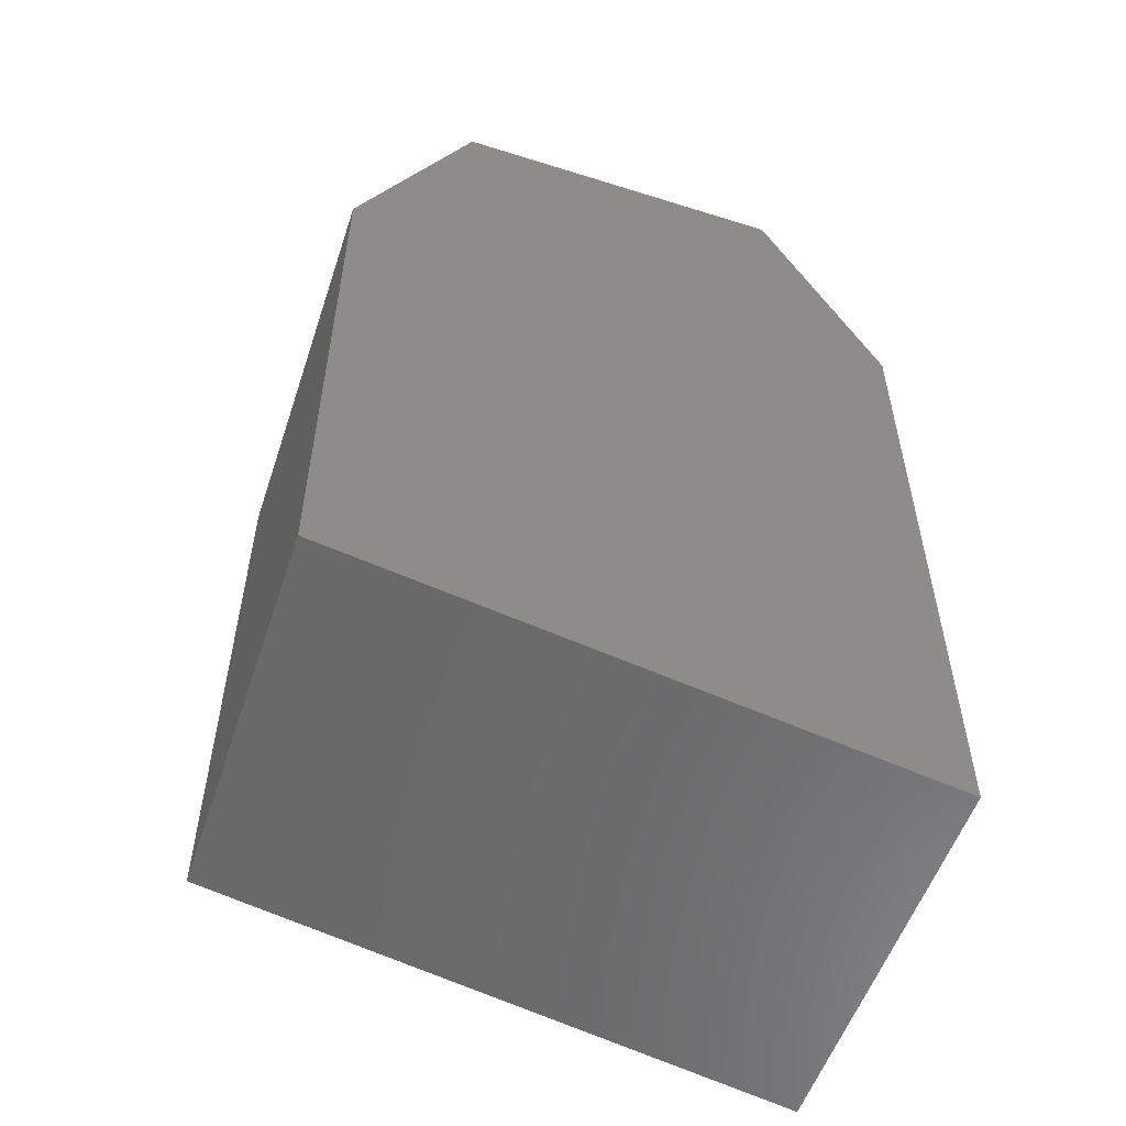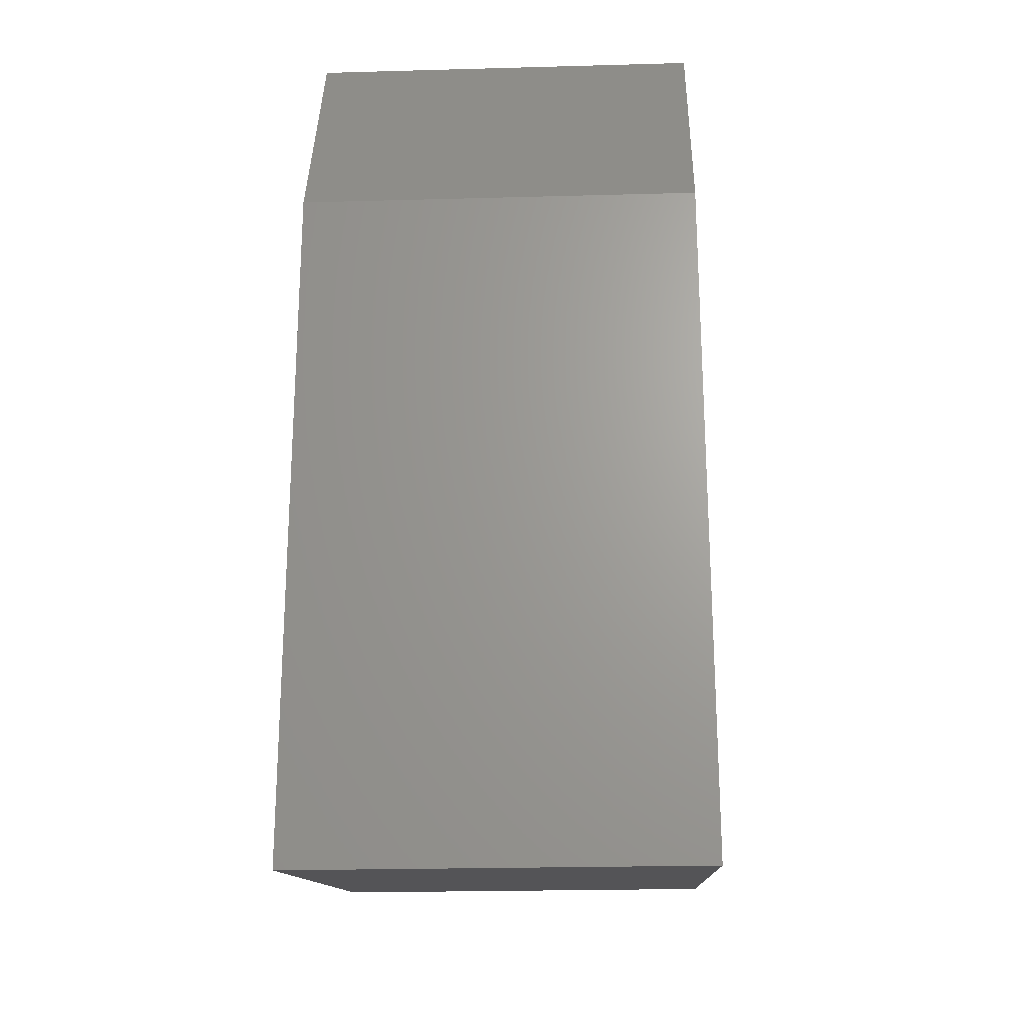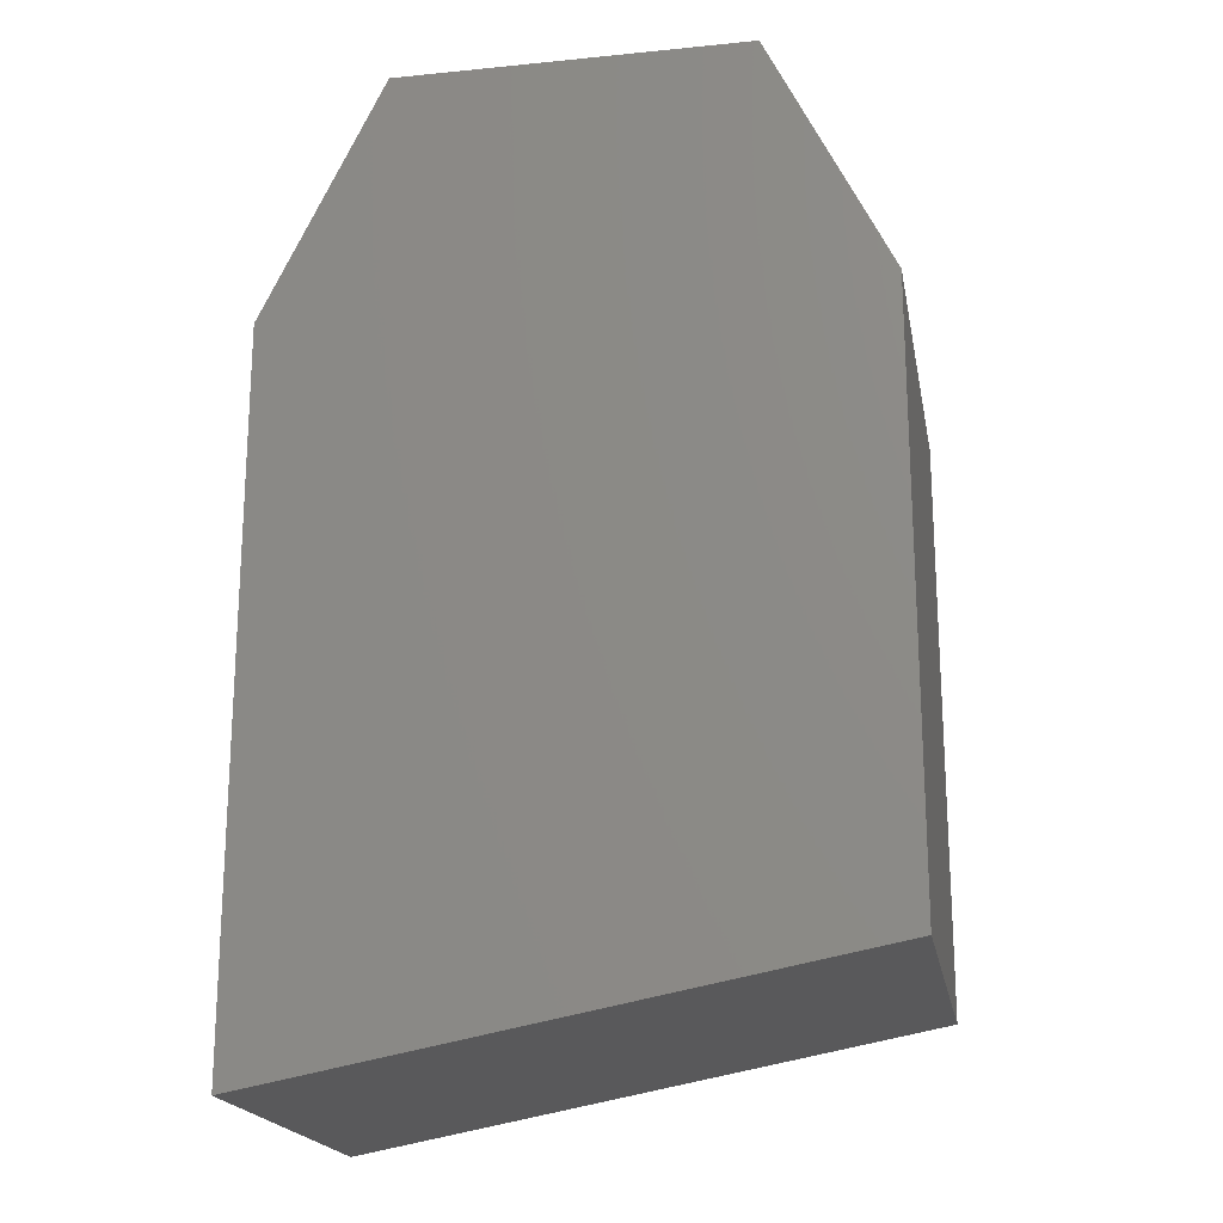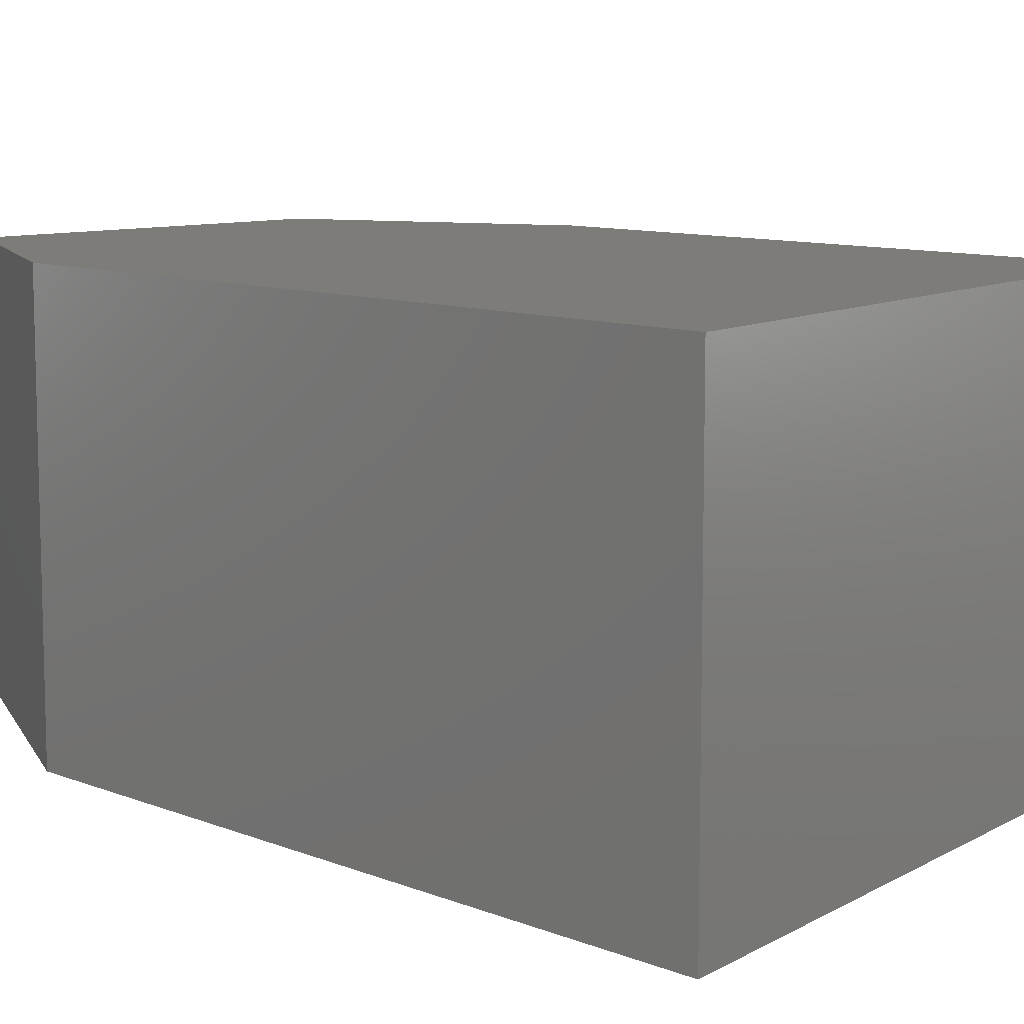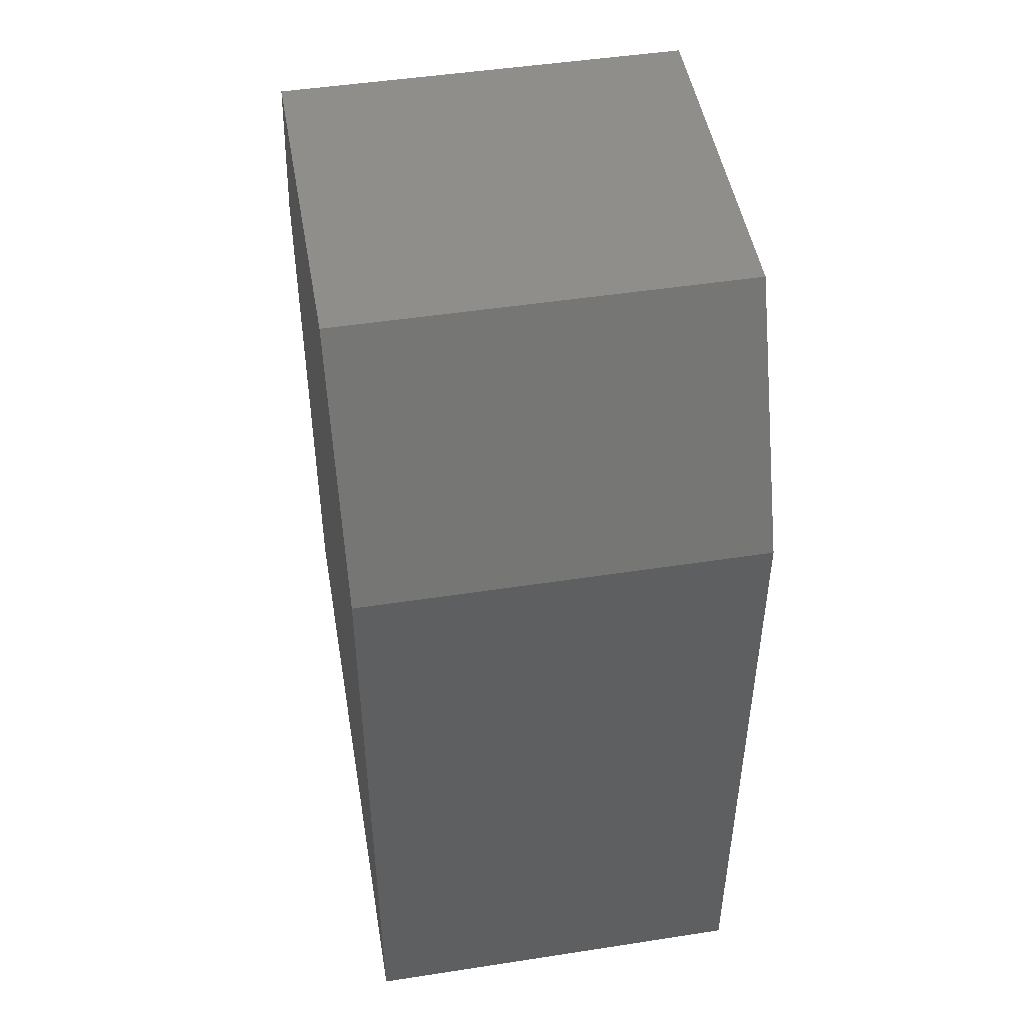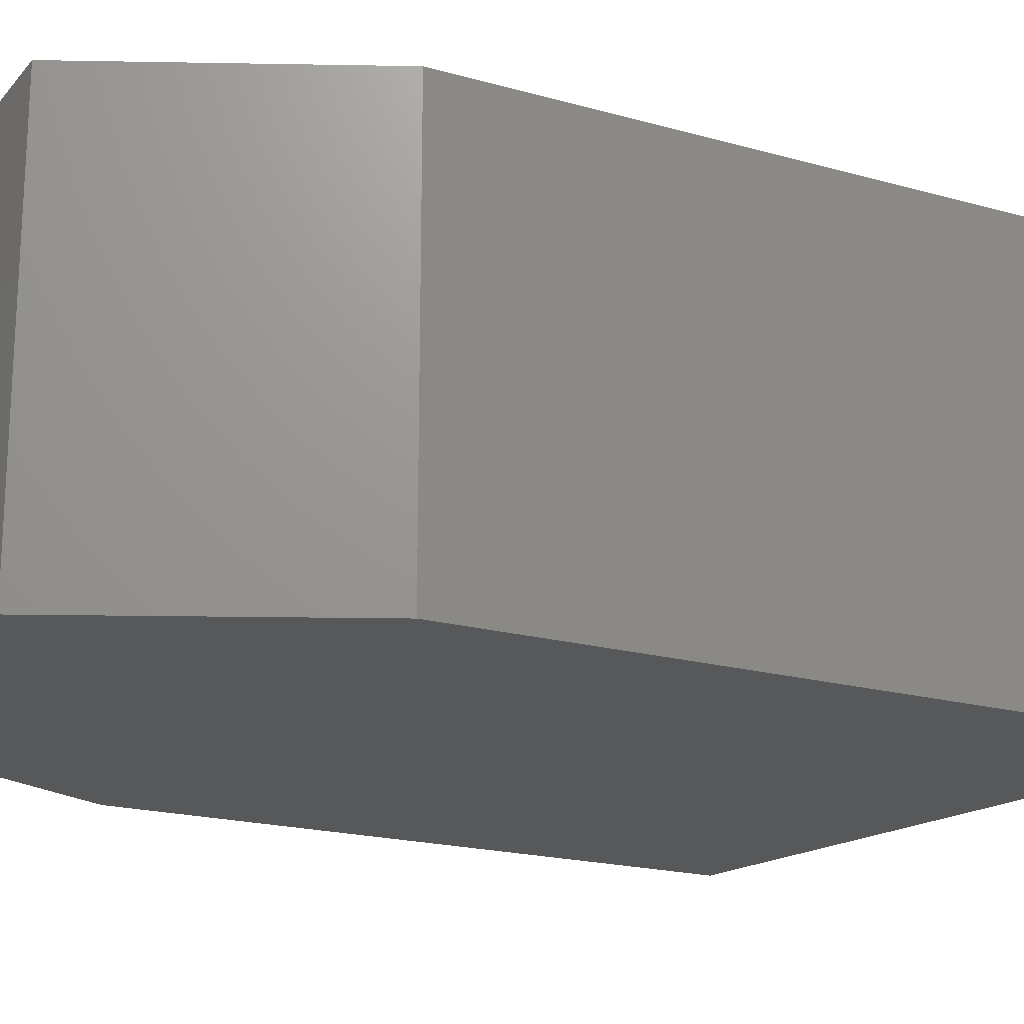
<metadata>
{"format":"stl","ext":"stl","renderer":"f3d","projection":"perspective","resolution":1024,"background":"white","views":[{"elev":-54.6,"azim":-18.4,"up":"+Z"},{"elev":-23.0,"azim":92.7,"up":"+Z"},{"elev":-19.7,"azim":-169.5,"up":"+Z"},{"elev":9.7,"azim":136.0,"up":"+Y"},{"elev":48.1,"azim":80.2,"up":"+Z"},{"elev":-19.3,"azim":62.0,"up":"+Y"}]}
</metadata>
<code>
# stl→obj: 12 verts, 20 faces
v 11.83 -2.624 -0.711
v 11.85 -2.624 -0.662
v 11.83 -2.705 -0.711
v 11.85 -2.705 -0.662
v 11.92 -2.624 -0.662
v 11.95 -2.624 -0.711
v 11.83 -2.624 -0.829
v 11.95 -2.624 -0.851
v 11.83 -2.705 -0.829
v 11.95 -2.705 -0.711
v 11.92 -2.705 -0.662
v 11.95 -2.705 -0.851
f 1 2 3
f 2 3 4
f 2 1 5
f 1 5 6
f 7 8 1
f 8 1 6
f 1 3 7
f 3 7 9
f 3 4 10
f 4 10 11
f 10 3 12
f 3 12 9
f 8 12 7
f 12 7 9
f 4 2 11
f 2 11 5
f 5 6 11
f 6 11 10
f 12 10 8
f 10 8 6

</code>
